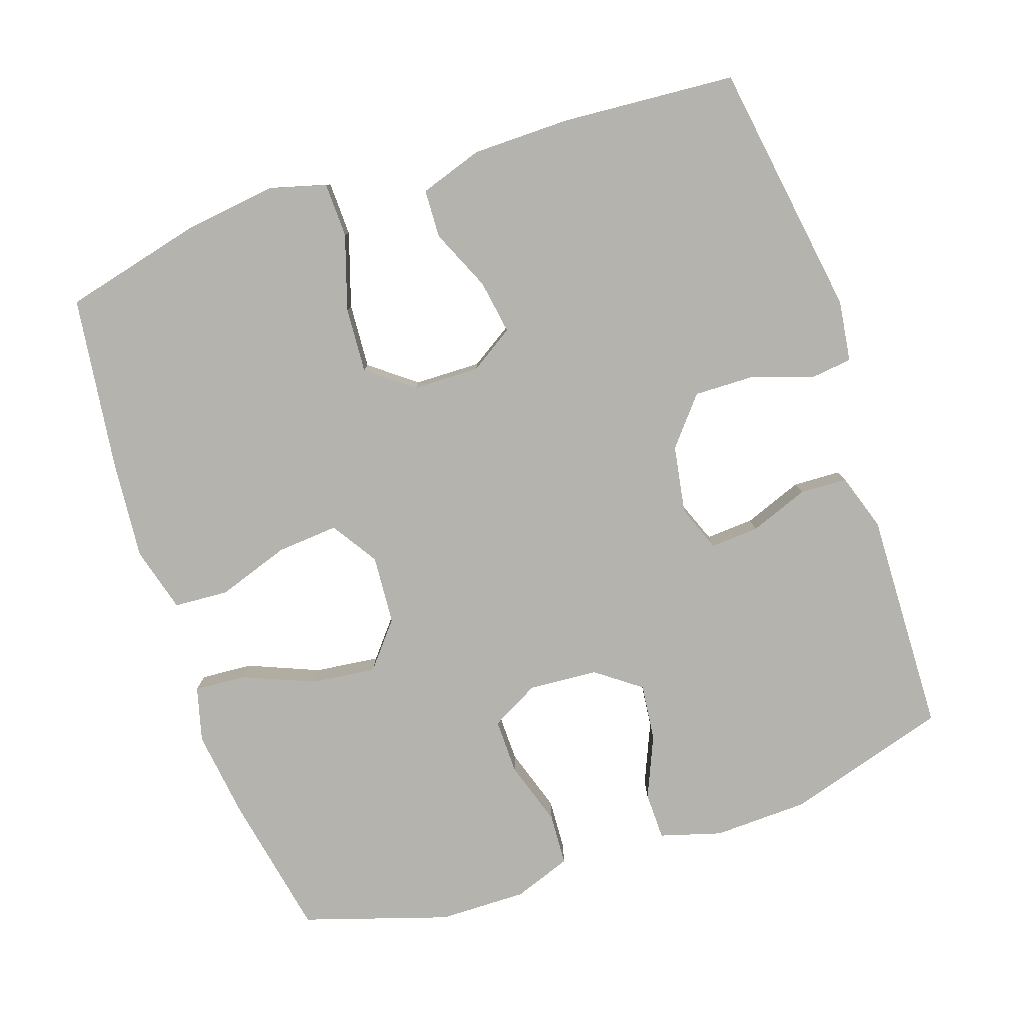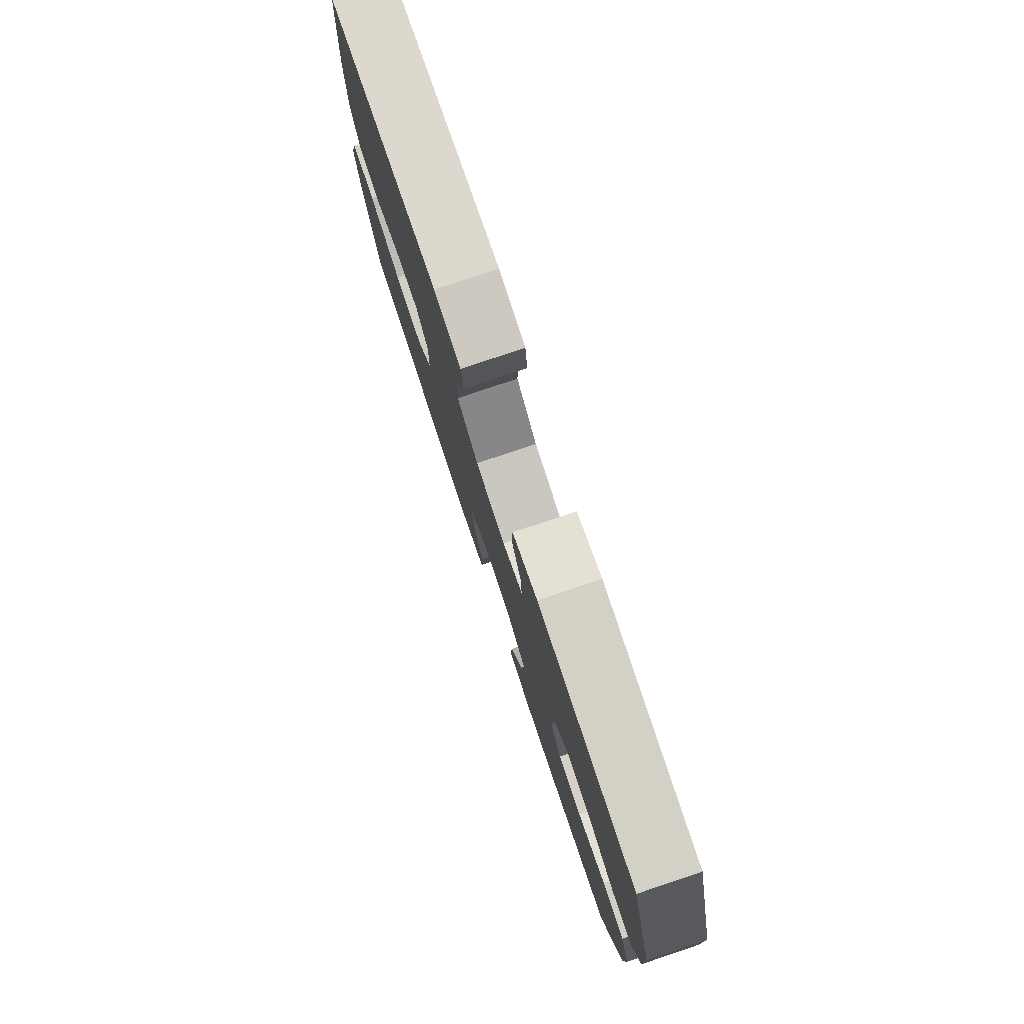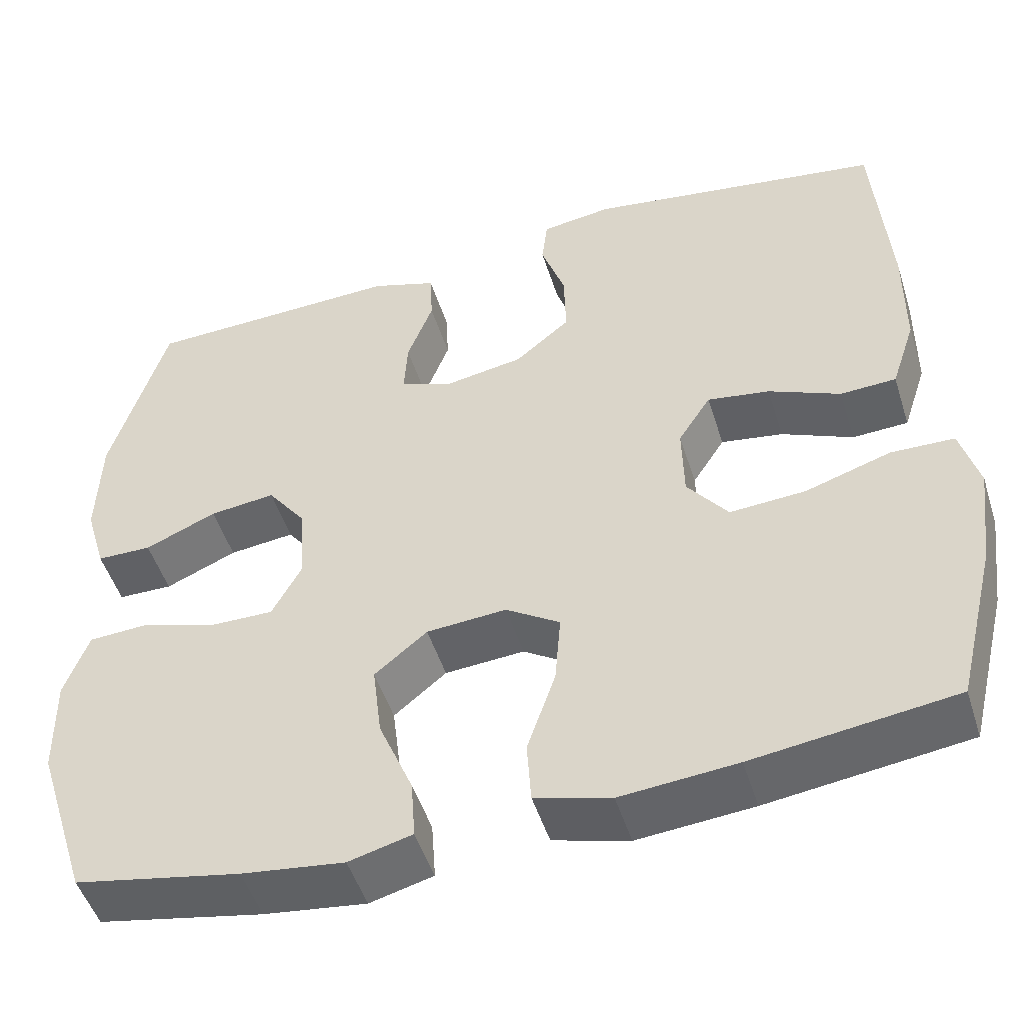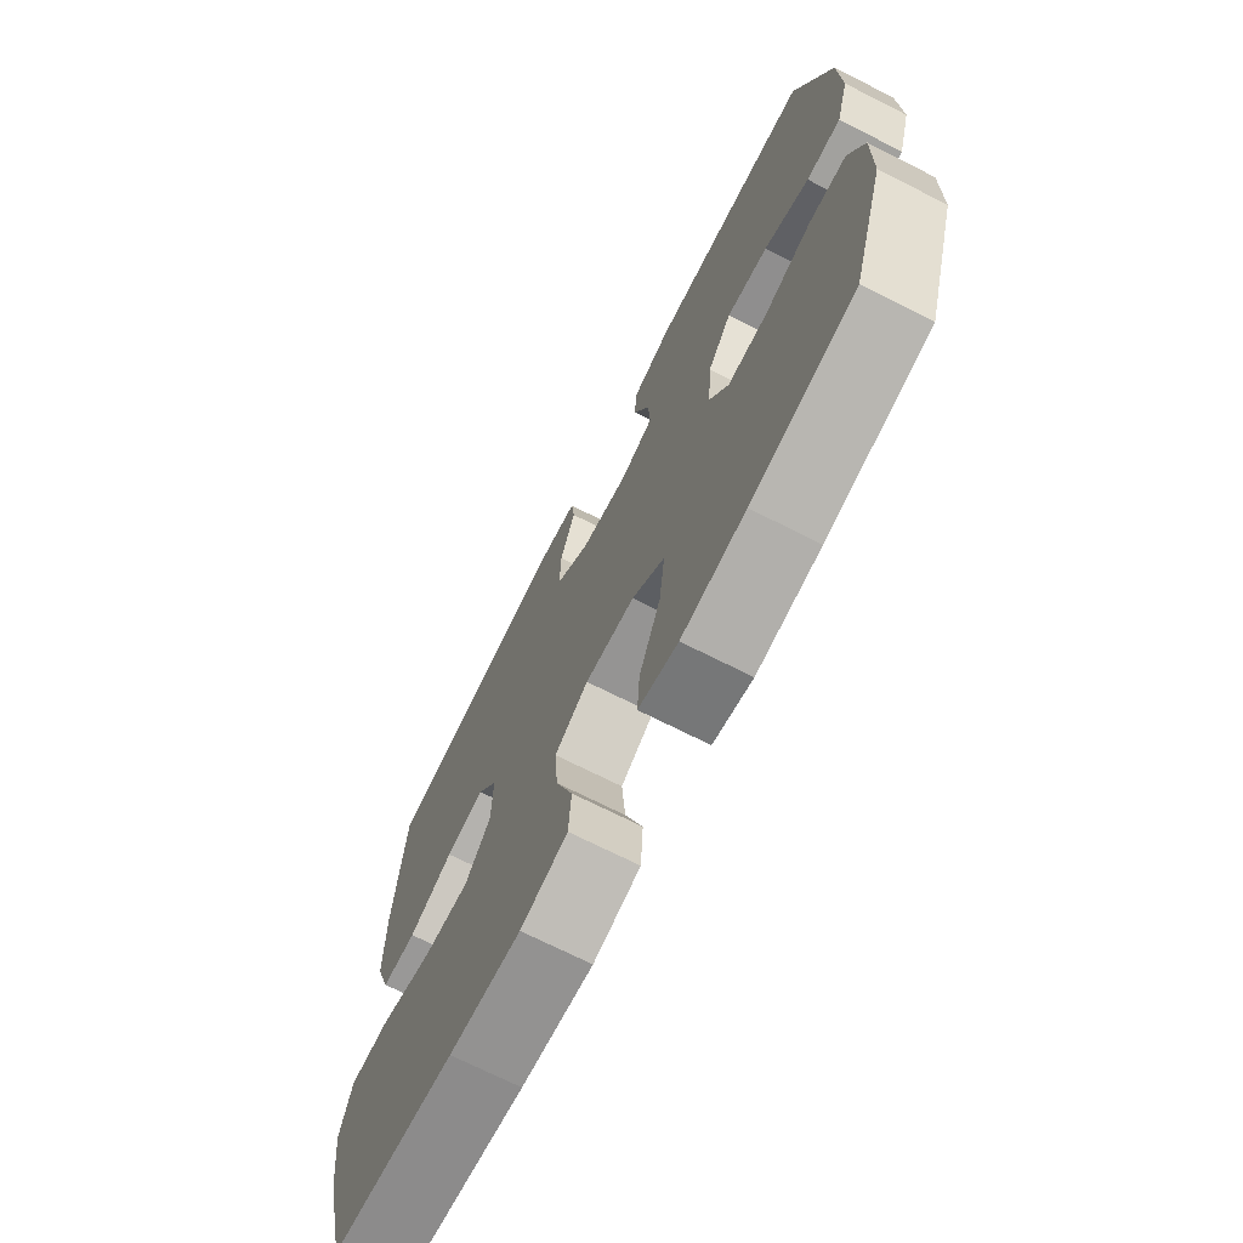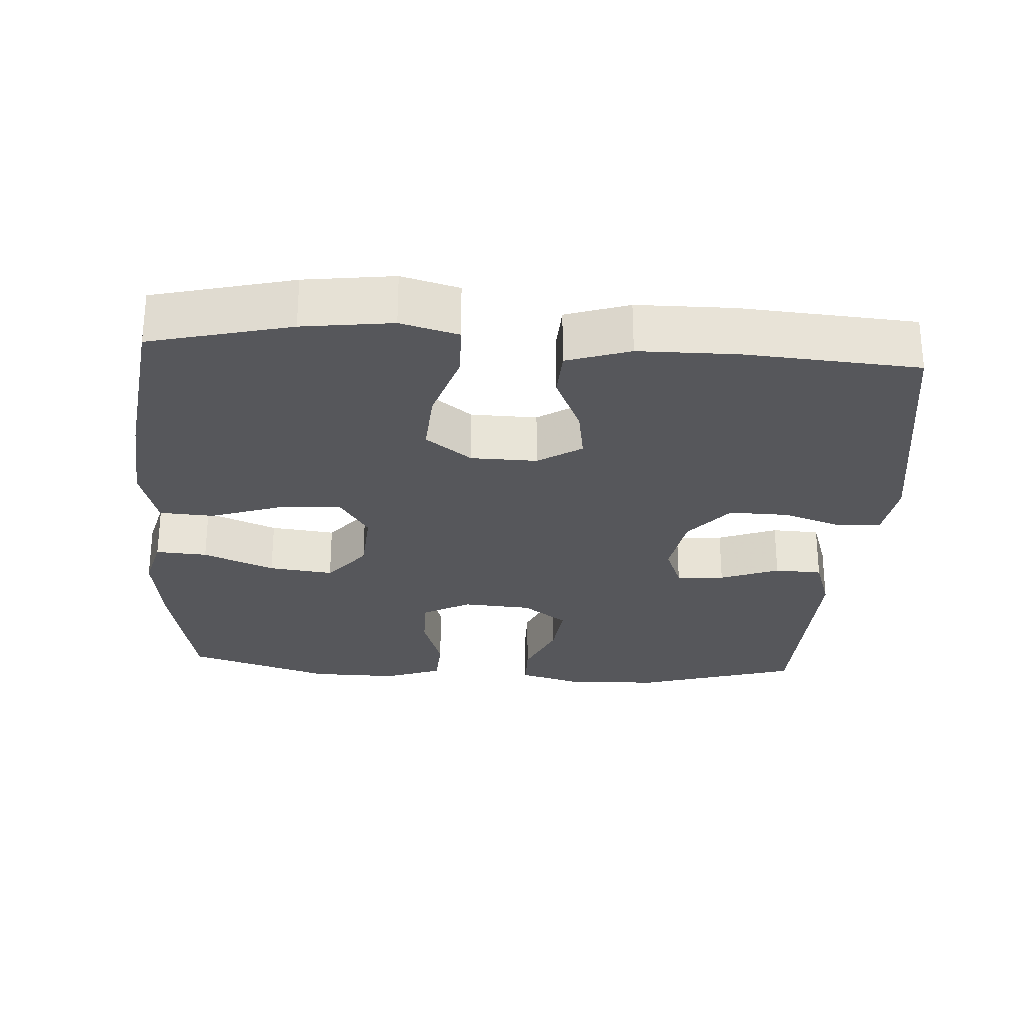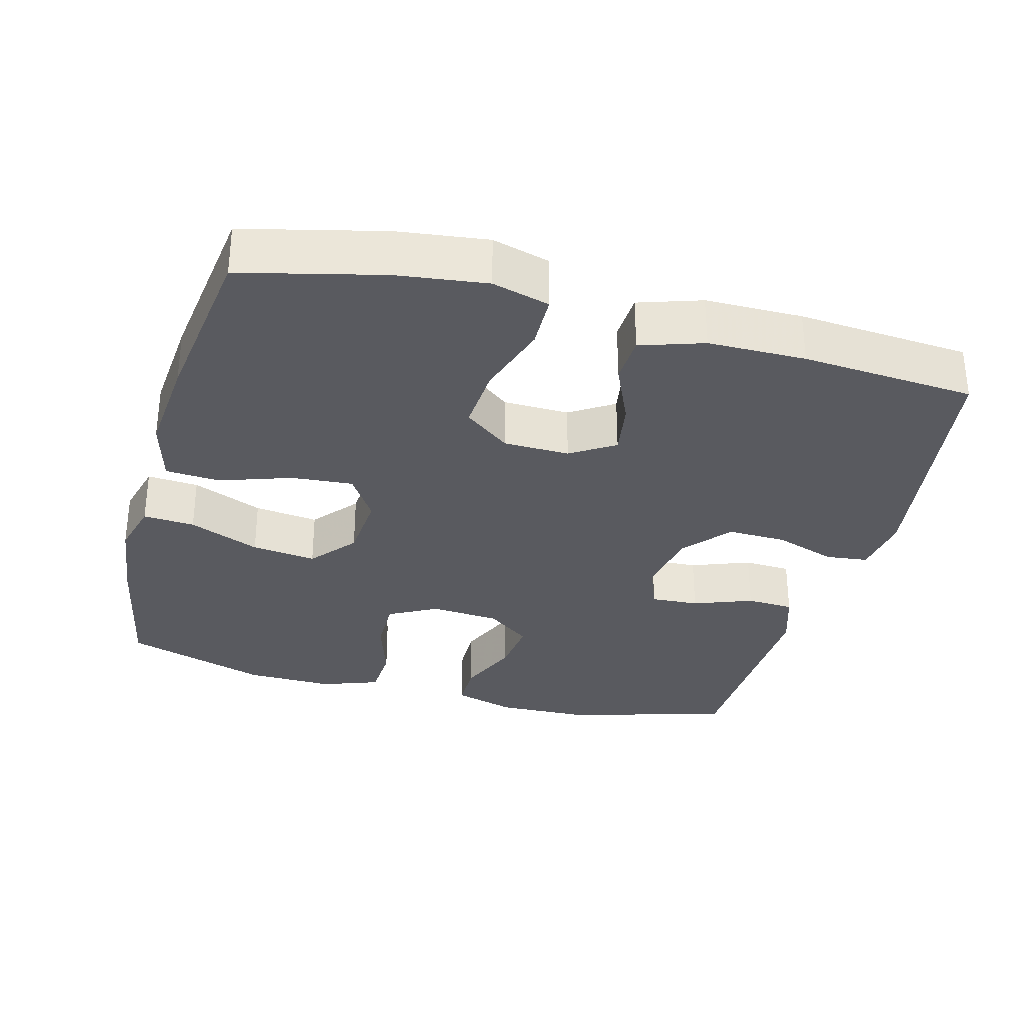
<metadata>
{"format":"obj","ext":"obj","renderer":"f3d","projection":"perspective","resolution":1024,"background":"white","views":[{"elev":-80.0,"azim":-71.3,"up":"+Y"},{"elev":79.4,"azim":71.5,"up":"+Z"},{"elev":-49.5,"azim":-162.7,"up":"+Z"},{"elev":-71.2,"azim":63.2,"up":"+Z"},{"elev":-27.4,"azim":-93.6,"up":"+Y"},{"elev":-31.9,"azim":-105.1,"up":"+Y"}]}
</metadata>
<code>
v 0.5 0.07 -0.5
v 0.301 0.07 -0.539
v 0.178 0.07 -0.555
v 0.102 0.07 -0.535
v 0.107 0.07 -0.463
v 0.148 0.07 -0.364
v 0.159 0.07 -0.274
v 0.096 0.07 -0.222
v 0 0.07 -0.215
v -0.065 0.07 -0.257
v -0.058 0.07 -0.343
v -0.024 0.07 -0.443
v -0.029 0.07 -0.519
v -0.12 0.07 -0.544
v -0.259 0.07 -0.532
v -0.5 0.07 -0.5
v -0.548 0.07 -0.304
v -0.564 0.07 -0.179
v -0.542 0.07 -0.099
v -0.466 0.07 -0.097
v -0.363 0.07 -0.13
v -0.272 0.07 -0.136
v -0.223 0.07 -0.072
v -0.221 0.07 0.02
v -0.26 0.07 0.081
v -0.335 0.07 0.069
v -0.421 0.07 0.031
v -0.488 0.07 0.034
v -0.517 0.07 0.122
v -0.518 0.07 0.258
v -0.5 0.07 0.5
v -0.143 0.07 0.554
v -0.058 0.07 0.542
v -0.051 0.07 0.483
v -0.08 0.07 0.398
v -0.082 0.07 0.315
v -0.016 0.07 0.26
v 0.078 0.07 0.244
v 0.142 0.07 0.269
v 0.138 0.07 0.336
v 0.107 0.07 0.418
v 0.11 0.07 0.484
v 0.189 0.07 0.51
v 0.312 0.07 0.506
v 0.5 0.07 0.5
v 0.567 0.07 0.274
v 0.571 0.07 0.142
v 0.546 0.07 0.057
v 0.48 0.07 0.056
v 0.394 0.07 0.093
v 0.315 0.07 0.102
v 0.269 0.07 0.04
v 0.262 0.07 -0.056
v 0.298 0.07 -0.123
v 0.375 0.07 -0.122
v 0.465 0.07 -0.093
v 0.537 0.07 -0.097
v 0.566 0.07 -0.177
v 0.564 0.07 -0.299
v 0.5 0 -0.5
v 0.301 0 -0.539
v 0.178 0 -0.555
v 0.102 0 -0.535
v 0.107 0 -0.463
v 0.148 0 -0.364
v 0.159 0 -0.274
v 0.096 0 -0.222
v 0 0 -0.215
v -0.065 0 -0.257
v -0.058 0 -0.343
v -0.024 0 -0.443
v -0.029 0 -0.519
v -0.12 0 -0.544
v -0.259 0 -0.532
v -0.5 0 -0.5
v -0.548 0 -0.304
v -0.564 0 -0.179
v -0.542 0 -0.099
v -0.466 0 -0.097
v -0.363 0 -0.13
v -0.272 0 -0.136
v -0.223 0 -0.072
v -0.221 0 0.02
v -0.26 0 0.081
v -0.335 0 0.069
v -0.421 0 0.031
v -0.488 0 0.034
v -0.517 0 0.122
v -0.518 0 0.258
v -0.5 0 0.5
v -0.143 0 0.554
v -0.058 0 0.542
v -0.051 0 0.483
v -0.08 0 0.398
v -0.082 0 0.315
v -0.016 0 0.26
v 0.078 0 0.244
v 0.142 0 0.269
v 0.138 0 0.336
v 0.107 0 0.418
v 0.11 0 0.484
v 0.189 0 0.51
v 0.312 0 0.506
v 0.5 0 0.5
v 0.567 0 0.274
v 0.571 0 0.142
v 0.546 0 0.057
v 0.48 0 0.056
v 0.394 0 0.093
v 0.315 0 0.102
v 0.269 0 0.04
v 0.262 0 -0.056
v 0.298 0 -0.123
v 0.375 0 -0.122
v 0.465 0 -0.093
v 0.537 0 -0.097
v 0.566 0 -0.177
v 0.564 0 -0.299
f 4 5 6
f 3 4 6
f 2 3 6
f 1 2 6
f 59 1 6
f 58 59 6
f 57 58 6
f 56 57 6
f 55 56 6
f 54 55 6 7
f 53 54 7 8
f 52 53 8 9
f 51 52 9 10
f 48 49 50
f 47 48 50
f 46 47 50
f 45 46 50
f 44 45 50
f 44 50 51
f 43 44 51
f 42 43 51
f 41 42 51
f 40 41 51
f 39 40 51
f 38 39 51 10
f 33 34 35
f 32 33 35
f 31 32 35
f 30 31 35
f 29 30 35
f 28 29 35
f 27 28 35
f 26 27 35
f 25 26 35 36
f 24 25 36 37
f 19 20 21
f 18 19 21
f 17 18 21
f 16 17 21
f 15 16 21
f 14 15 21
f 13 14 21
f 12 13 21
f 11 12 21
f 10 11 21 22
f 37 38 10
f 24 37 10
f 23 24 10
f 10 22 23
f 65 64 63
f 65 63 62
f 65 62 61
f 65 61 60
f 65 60 118
f 65 118 117
f 65 117 116
f 65 116 115
f 65 115 114
f 66 65 114 113
f 67 66 113 112
f 68 67 112 111
f 69 68 111 110
f 109 108 107
f 109 107 106
f 109 106 105
f 109 105 104
f 109 104 103
f 110 109 103
f 110 103 102
f 110 102 101
f 110 101 100
f 110 100 99
f 110 99 98
f 69 110 98 97
f 94 93 92
f 94 92 91
f 94 91 90
f 94 90 89
f 94 89 88
f 94 88 87
f 94 87 86
f 94 86 85
f 95 94 85 84
f 96 95 84 83
f 80 79 78
f 80 78 77
f 80 77 76
f 80 76 75
f 80 75 74
f 80 74 73
f 80 73 72
f 80 72 71
f 80 71 70
f 81 80 70 69
f 69 97 96
f 69 96 83
f 69 83 82
f 82 81 69
f 1 60 61 2
f 2 61 62 3
f 3 62 63 4
f 4 63 64 5
f 5 64 65 6
f 6 65 66 7
f 7 66 67 8
f 8 67 68 9
f 9 68 69 10
f 10 69 70 11
f 11 70 71 12
f 12 71 72 13
f 13 72 73 14
f 14 73 74 15
f 15 74 75 16
f 16 75 76 17
f 17 76 77 18
f 18 77 78 19
f 19 78 79 20
f 20 79 80 21
f 21 80 81 22
f 22 81 82 23
f 23 82 83 24
f 24 83 84 25
f 25 84 85 26
f 26 85 86 27
f 27 86 87 28
f 28 87 88 29
f 29 88 89 30
f 30 89 90 31
f 31 90 91 32
f 32 91 92 33
f 33 92 93 34
f 34 93 94 35
f 35 94 95 36
f 36 95 96 37
f 37 96 97 38
f 38 97 98 39
f 39 98 99 40
f 40 99 100 41
f 41 100 101 42
f 42 101 102 43
f 43 102 103 44
f 44 103 104 45
f 45 104 105 46
f 46 105 106 47
f 47 106 107 48
f 48 107 108 49
f 49 108 109 50
f 50 109 110 51
f 51 110 111 52
f 52 111 112 53
f 53 112 113 54
f 54 113 114 55
f 55 114 115 56
f 56 115 116 57
f 57 116 117 58
f 58 117 118 59
f 59 118 60 1

</code>
